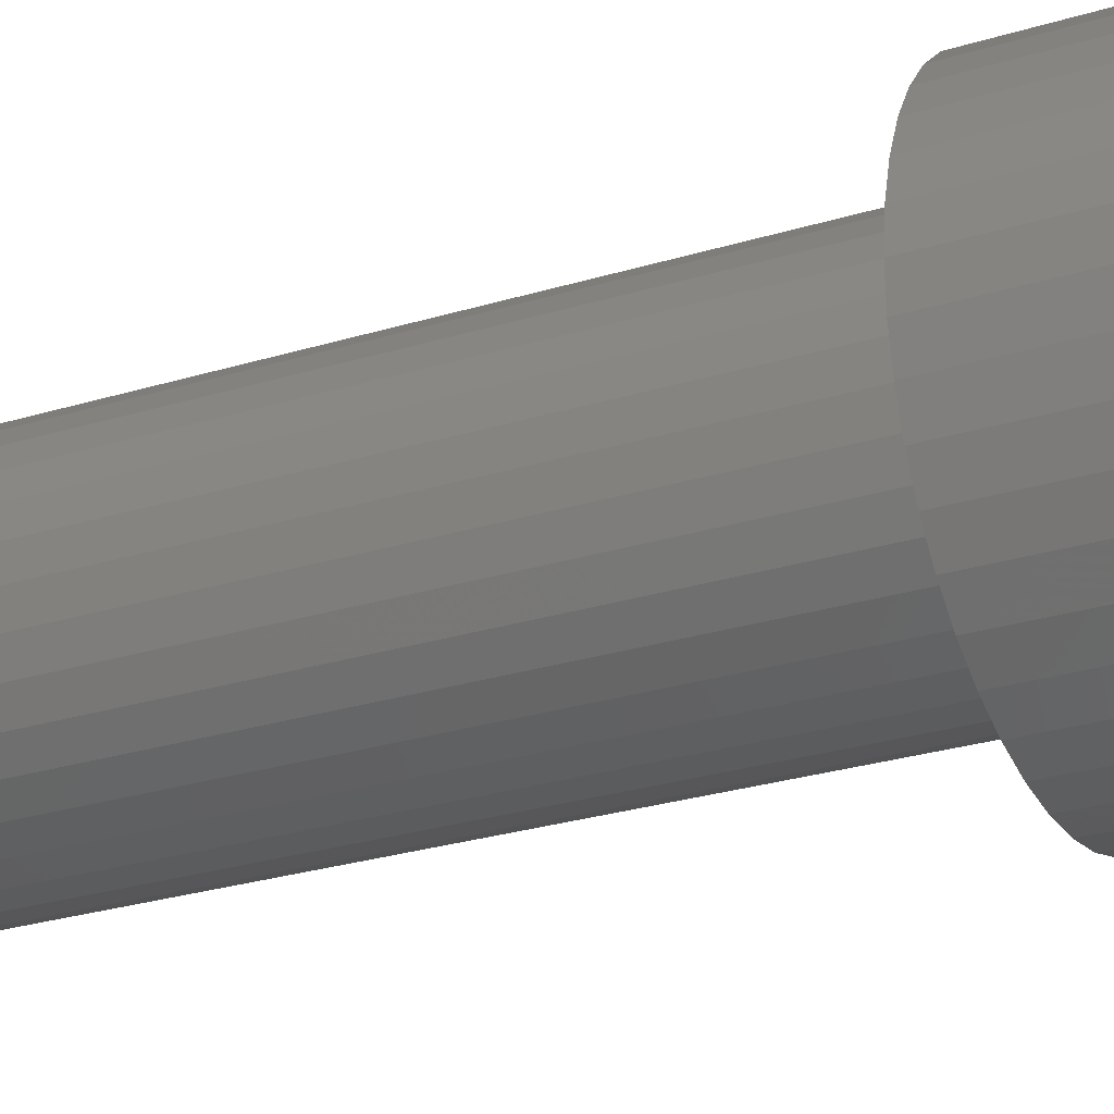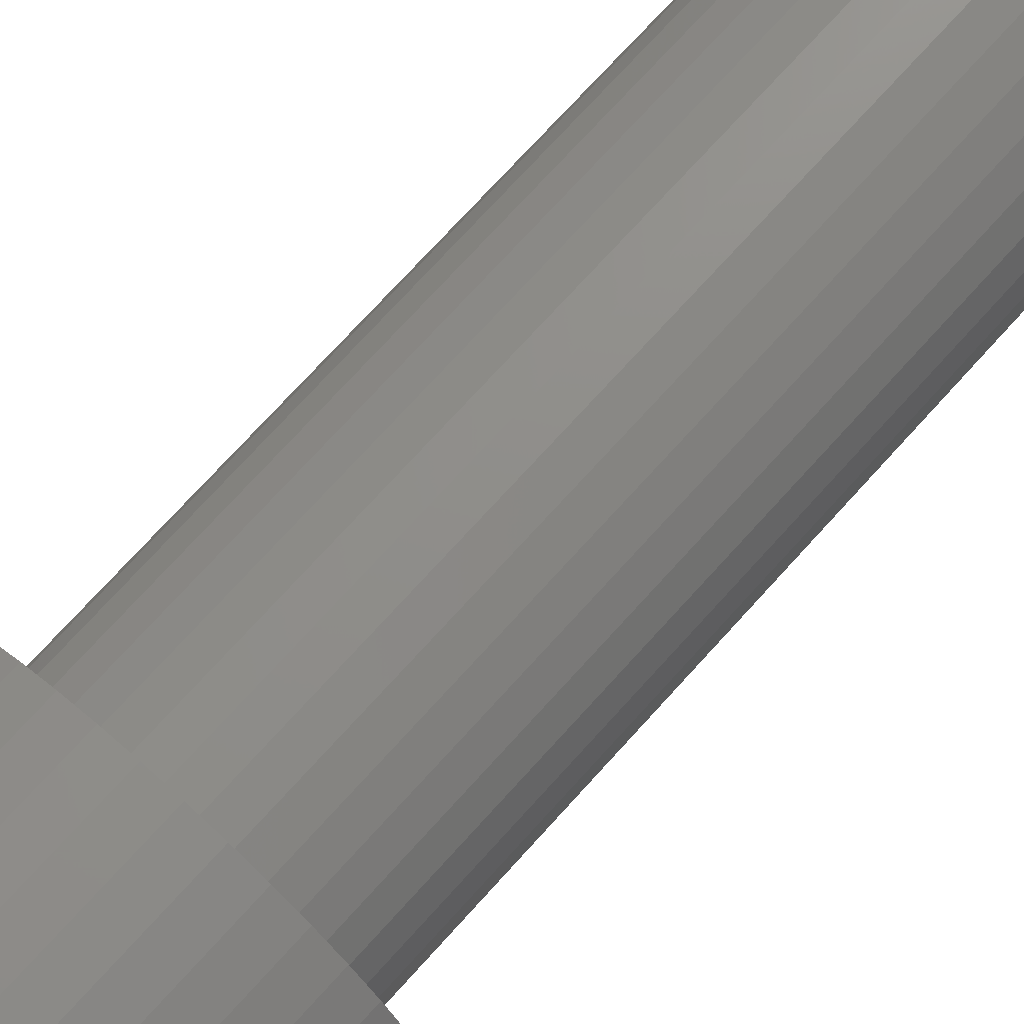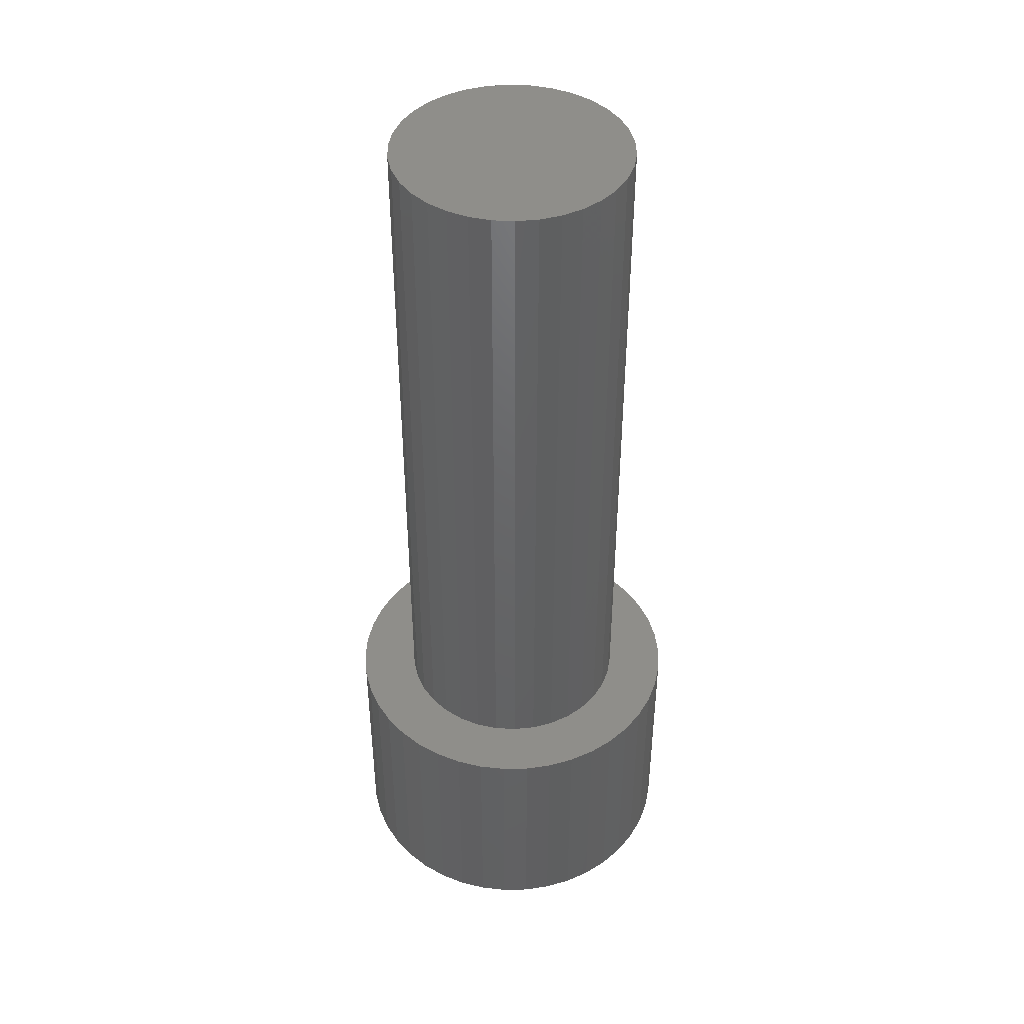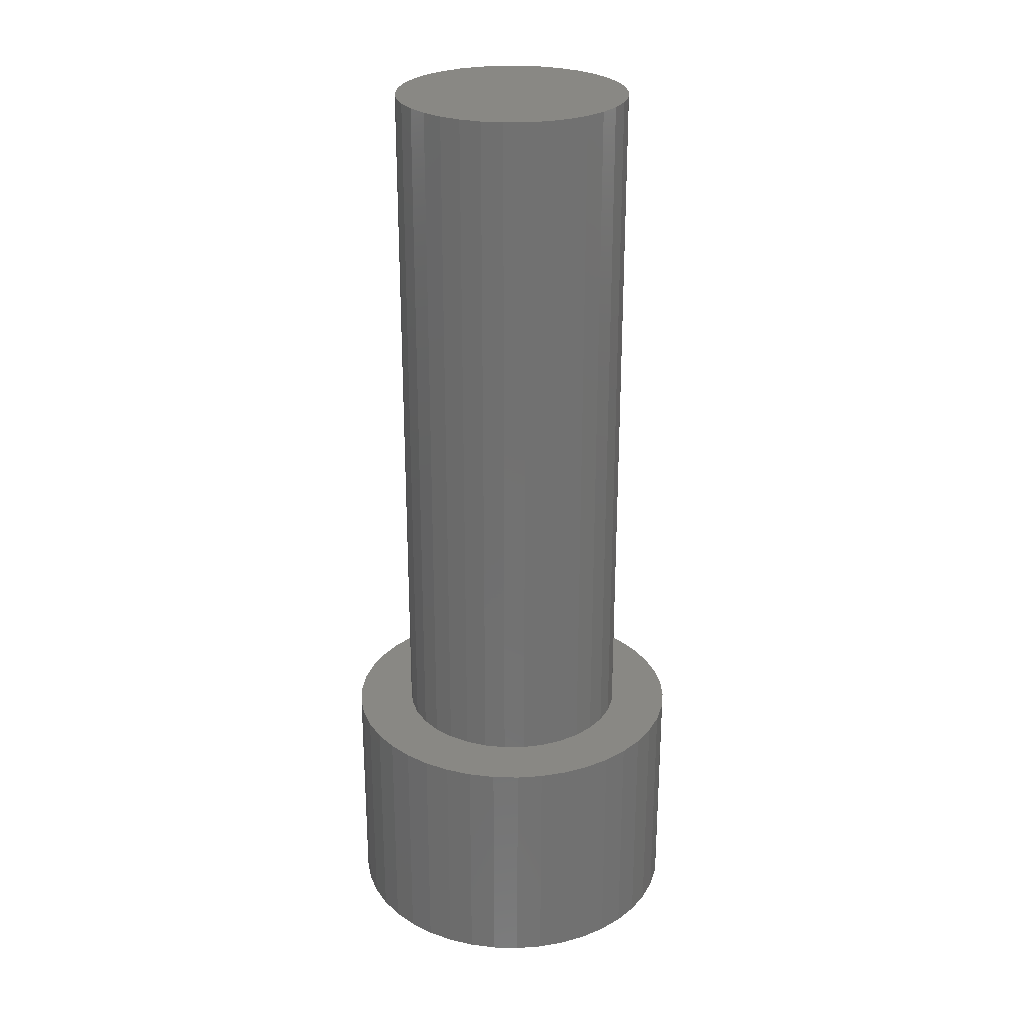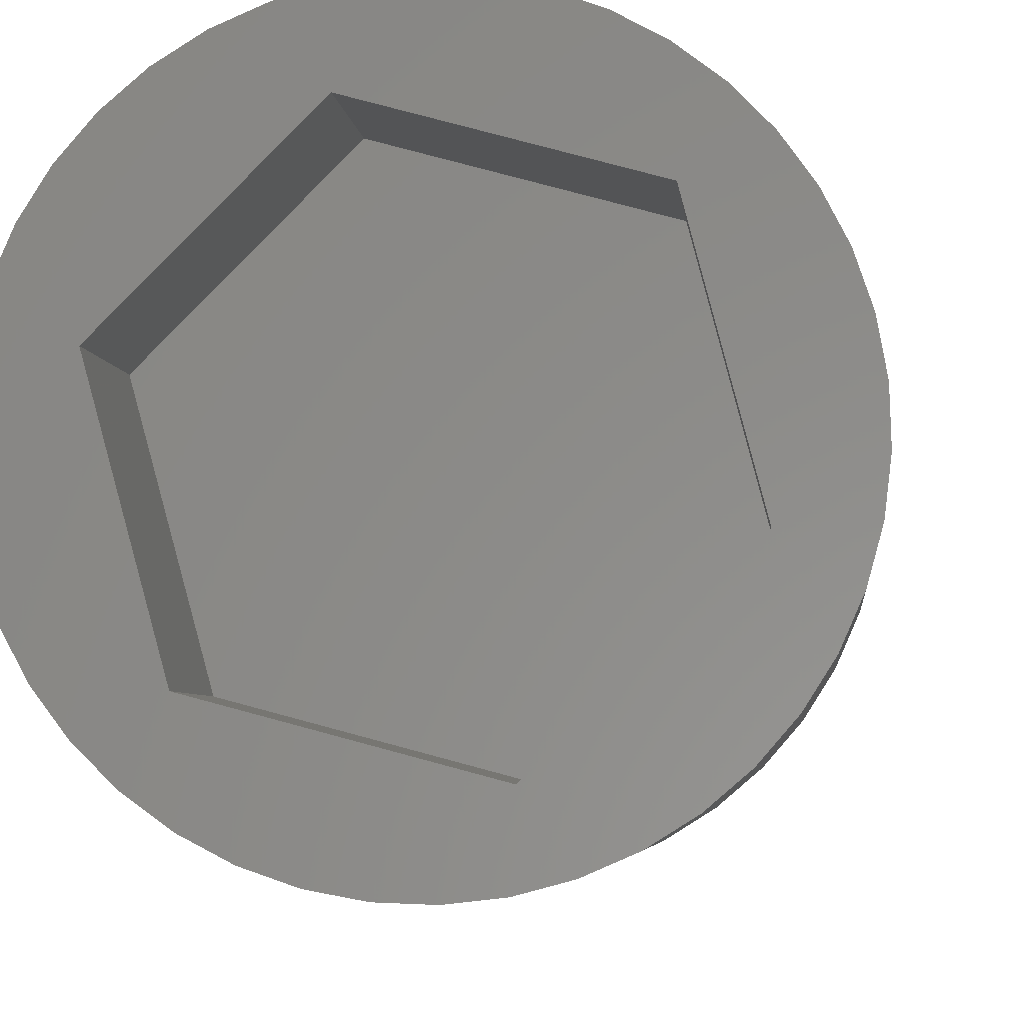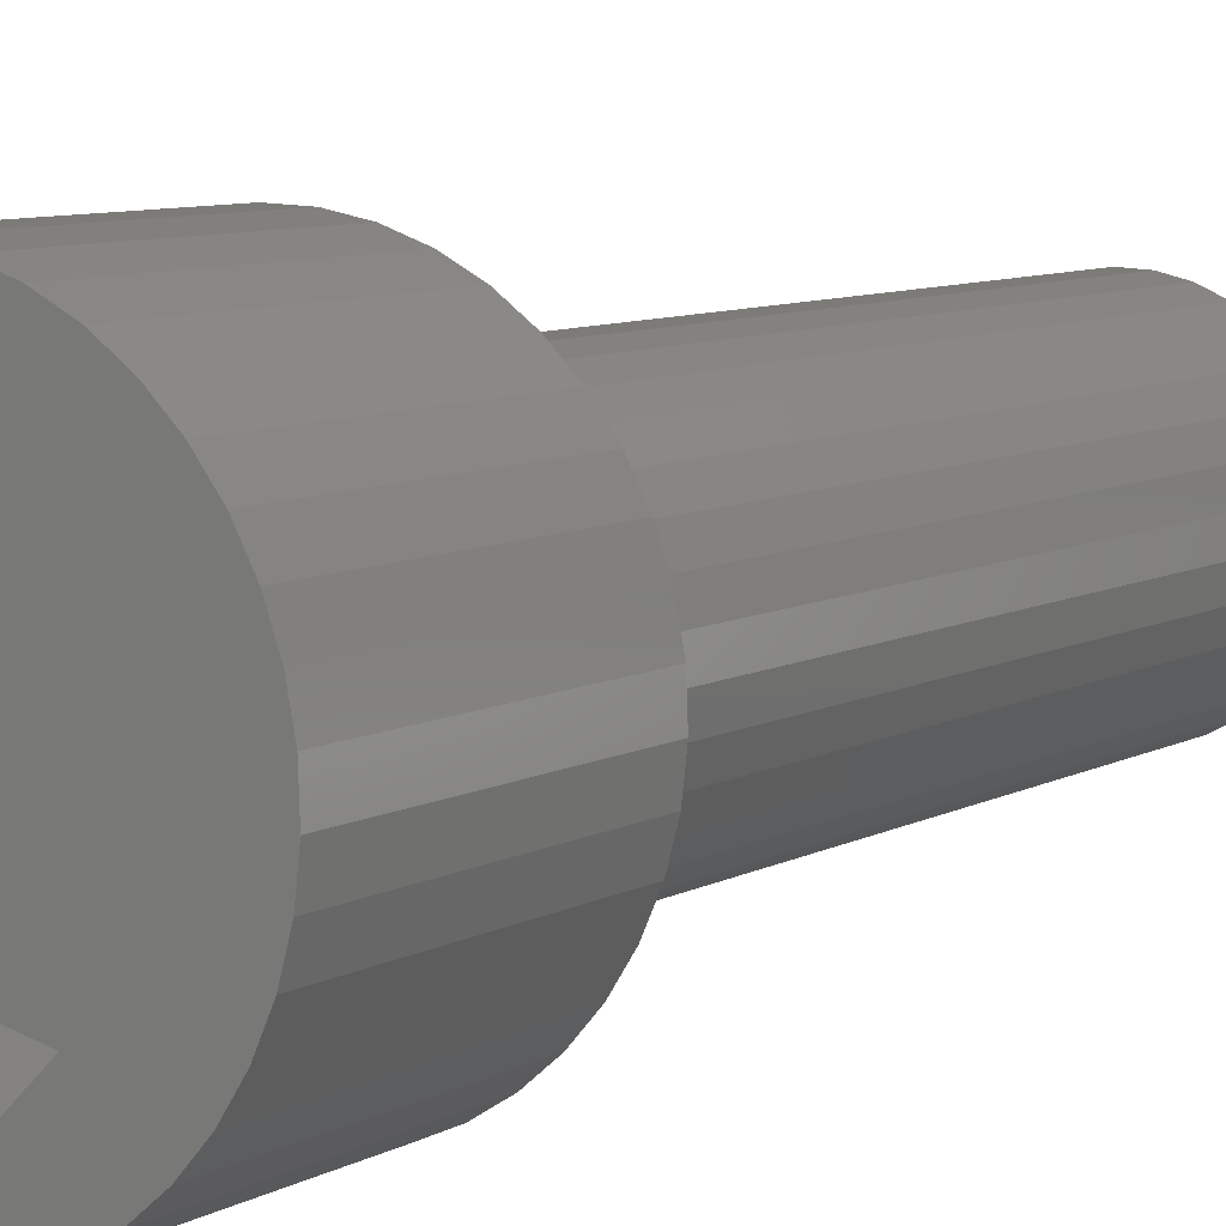
<metadata>
{"format":"stl","ext":"stl","renderer":"f3d","projection":"perspective","resolution":1024,"background":"white","views":[{"elev":-25.4,"azim":-63.1,"up":"+Z"},{"elev":72.3,"azim":42.0,"up":"+Z"},{"elev":43.5,"azim":112.3,"up":"+Y"},{"elev":26.5,"azim":107.3,"up":"+Y"},{"elev":-3.5,"azim":4.1,"up":"+Z"},{"elev":7.3,"azim":31.7,"up":"+Z"}]}
</metadata>
<code>
# stl→obj: 166 verts, 328 faces
v 3.715 -2.718 5.414
v 3.804 -2.718 5.326
v 3.786 -2.718 5.311
v 3.766 -2.718 5.3
v 3.744 -2.718 5.293
v 3.721 -2.718 5.289
v 3.698 -2.718 5.29
v 3.675 -2.718 5.296
v 3.654 -2.718 5.305
v 3.635 -2.718 5.318
v 3.619 -2.718 5.334
v 3.606 -2.718 5.353
v 3.597 -2.718 5.375
v 3.591 -2.718 5.397
v 3.59 -2.718 5.42
v 3.594 -2.718 5.443
v 3.601 -2.718 5.465
v 3.612 -2.718 5.485
v 3.627 -2.718 5.503
v 3.645 -2.718 5.517
v 3.665 -2.718 5.529
v 3.687 -2.718 5.536
v 3.709 -2.718 5.539
v 3.732 -2.718 5.538
v 3.755 -2.718 5.533
v 3.776 -2.718 5.524
v 3.795 -2.718 5.51
v 3.811 -2.718 5.494
v 3.824 -2.718 5.475
v 3.834 -2.718 5.454
v 3.839 -2.718 5.432
v 3.84 -2.718 5.409
v 3.837 -2.718 5.386
v 3.83 -2.718 5.364
v 3.818 -2.718 5.344
v 3.715 -3.593 5.414
v 3.855 -3.593 5.377
v 3.817 -3.593 5.516
v 3.678 -3.593 5.554
v 3.576 -3.593 5.452
v 3.613 -3.593 5.312
v 3.753 -3.593 5.275
v 3.597 -3.468 5.375
v 3.591 -3.468 5.397
v 3.786 -3.468 5.311
v 3.804 -3.468 5.326
v 3.59 -3.468 5.42
v 3.766 -3.468 5.3
v 3.594 -3.468 5.443
v 3.744 -3.468 5.293
v 3.601 -3.468 5.465
v 3.721 -3.468 5.289
v 3.612 -3.468 5.485
v 3.698 -3.468 5.29
v 3.627 -3.468 5.503
v 3.675 -3.468 5.296
v 3.654 -3.468 5.305
v 3.635 -3.468 5.318
v 3.619 -3.468 5.334
v 3.606 -3.468 5.353
v 3.824 -3.468 5.475
v 3.834 -3.468 5.454
v 3.839 -3.468 5.432
v 3.645 -3.468 5.517
v 3.84 -3.468 5.409
v 3.665 -3.468 5.529
v 3.837 -3.468 5.386
v 3.687 -3.468 5.536
v 3.83 -3.468 5.364
v 3.818 -3.468 5.344
v 3.709 -3.468 5.539
v 3.732 -3.468 5.538
v 3.755 -3.468 5.533
v 3.776 -3.468 5.524
v 3.795 -3.468 5.51
v 3.811 -3.468 5.494
v 3.817 -3.718 5.516
v 3.678 -3.718 5.554
v 3.576 -3.718 5.452
v 3.613 -3.718 5.312
v 3.753 -3.718 5.275
v 3.855 -3.718 5.377
v 3.564 -3.468 5.526
v 3.583 -3.468 5.547
v 3.604 -3.468 5.565
v 3.628 -3.468 5.58
v 3.549 -3.468 5.502
v 3.653 -3.468 5.591
v 3.538 -3.468 5.476
v 3.531 -3.468 5.449
v 3.68 -3.468 5.599
v 3.529 -3.468 5.393
v 3.528 -3.468 5.421
v 3.708 -3.468 5.602
v 3.736 -3.468 5.601
v 3.764 -3.468 5.595
v 3.534 -3.468 5.366
v 3.79 -3.468 5.586
v 3.543 -3.468 5.339
v 3.815 -3.468 5.573
v 3.556 -3.468 5.315
v 3.838 -3.468 5.556
v 3.573 -3.468 5.292
v 3.593 -3.468 5.272
v 3.857 -3.468 5.537
v 3.615 -3.468 5.256
v 3.874 -3.468 5.514
v 3.64 -3.468 5.242
v 3.887 -3.468 5.489
v 3.896 -3.468 5.463
v 3.667 -3.468 5.233
v 3.902 -3.468 5.435
v 3.694 -3.468 5.228
v 3.903 -3.468 5.407
v 3.722 -3.468 5.227
v 3.899 -3.468 5.379
v 3.75 -3.468 5.23
v 3.892 -3.468 5.352
v 3.777 -3.468 5.237
v 3.881 -3.468 5.327
v 3.803 -3.468 5.249
v 3.866 -3.468 5.303
v 3.827 -3.468 5.263
v 3.848 -3.468 5.282
v 3.75 -3.718 5.23
v 3.777 -3.718 5.237
v 3.667 -3.718 5.233
v 3.902 -3.718 5.435
v 3.903 -3.718 5.407
v 3.549 -3.718 5.502
v 3.538 -3.718 5.476
v 3.736 -3.718 5.601
v 3.708 -3.718 5.602
v 3.896 -3.718 5.463
v 3.803 -3.718 5.249
v 3.564 -3.718 5.526
v 3.764 -3.718 5.595
v 3.887 -3.718 5.489
v 3.827 -3.718 5.263
v 3.79 -3.718 5.586
v 3.848 -3.718 5.282
v 3.874 -3.718 5.514
v 3.583 -3.718 5.547
v 3.815 -3.718 5.573
v 3.838 -3.718 5.556
v 3.857 -3.718 5.537
v 3.534 -3.718 5.366
v 3.543 -3.718 5.339
v 3.556 -3.718 5.315
v 3.573 -3.718 5.292
v 3.593 -3.718 5.272
v 3.615 -3.718 5.256
v 3.64 -3.718 5.242
v 3.866 -3.718 5.303
v 3.881 -3.718 5.327
v 3.628 -3.718 5.58
v 3.604 -3.718 5.565
v 3.892 -3.718 5.352
v 3.653 -3.718 5.591
v 3.899 -3.718 5.379
v 3.68 -3.718 5.599
v 3.531 -3.718 5.449
v 3.528 -3.718 5.421
v 3.529 -3.718 5.393
v 3.694 -3.718 5.228
v 3.722 -3.718 5.227
f 1 2 3
f 1 3 4
f 1 4 5
f 1 5 6
f 1 6 7
f 1 7 8
f 1 8 9
f 1 9 10
f 1 10 11
f 1 11 12
f 1 12 13
f 1 13 14
f 1 14 15
f 1 15 16
f 1 16 17
f 1 17 18
f 1 18 19
f 1 19 20
f 1 20 21
f 1 21 22
f 1 22 23
f 1 23 24
f 1 24 25
f 1 25 26
f 1 26 27
f 1 27 28
f 1 28 29
f 1 29 30
f 1 30 31
f 1 31 32
f 1 32 33
f 1 33 34
f 1 34 35
f 1 35 2
f 36 37 38
f 36 38 39
f 36 39 40
f 36 40 41
f 36 41 42
f 36 42 37
f 13 12 43
f 14 43 44
f 45 2 46
f 14 13 43
f 3 2 45
f 15 44 47
f 15 14 44
f 48 3 45
f 4 3 48
f 16 47 49
f 16 15 47
f 50 4 48
f 5 4 50
f 17 49 51
f 17 16 49
f 52 5 50
f 6 5 52
f 18 17 51
f 18 51 53
f 54 6 52
f 7 6 54
f 19 53 55
f 19 18 53
f 56 7 54
f 8 7 56
f 57 8 56
f 9 8 57
f 58 9 57
f 10 9 58
f 59 10 58
f 11 10 59
f 60 11 59
f 12 11 60
f 43 12 60
f 29 28 61
f 62 29 61
f 30 29 62
f 63 30 62
f 20 19 55
f 20 55 64
f 31 30 63
f 65 31 63
f 21 64 66
f 32 31 65
f 21 20 64
f 67 32 65
f 33 32 67
f 22 66 68
f 22 21 66
f 69 33 67
f 34 33 69
f 70 34 69
f 23 68 71
f 35 34 70
f 23 22 68
f 46 35 70
f 24 71 72
f 2 35 46
f 24 23 71
f 25 72 73
f 25 24 72
f 74 25 73
f 26 25 74
f 75 26 74
f 27 26 75
f 76 27 75
f 28 27 76
f 61 28 76
f 77 78 38
f 78 39 38
f 78 79 39
f 79 40 39
f 40 79 41
f 41 79 80
f 41 80 42
f 42 80 81
f 37 42 82
f 42 81 82
f 82 77 37
f 77 38 37
f 55 83 84
f 55 84 85
f 64 85 86
f 64 55 85
f 53 87 83
f 53 83 55
f 66 86 88
f 66 64 86
f 51 87 53
f 51 89 87
f 49 89 51
f 49 90 89
f 68 66 88
f 68 88 91
f 47 90 49
f 47 92 93
f 47 93 90
f 71 91 94
f 71 94 95
f 71 68 91
f 72 71 95
f 72 95 96
f 44 92 47
f 44 97 92
f 73 72 96
f 73 96 98
f 43 97 44
f 43 99 97
f 74 73 98
f 74 98 100
f 60 99 43
f 60 101 99
f 75 74 100
f 75 100 102
f 59 103 101
f 59 101 60
f 104 59 58
f 104 103 59
f 105 76 75
f 105 75 102
f 106 58 57
f 106 104 58
f 107 61 76
f 107 76 105
f 108 57 56
f 108 106 57
f 109 62 61
f 109 61 107
f 110 63 62
f 110 62 109
f 111 56 54
f 111 108 56
f 112 65 63
f 112 63 110
f 113 54 52
f 113 111 54
f 114 65 112
f 115 113 52
f 116 67 65
f 116 65 114
f 117 115 52
f 117 52 50
f 118 69 67
f 118 67 116
f 119 50 48
f 119 117 50
f 120 70 69
f 120 69 118
f 121 119 48
f 121 48 45
f 122 46 70
f 122 70 120
f 123 121 45
f 123 45 46
f 124 46 122
f 124 123 46
f 81 125 126
f 81 80 127
f 128 82 129
f 130 131 79
f 132 133 78
f 134 77 82
f 135 81 126
f 134 82 128
f 136 130 79
f 137 78 77
f 137 132 78
f 138 77 134
f 139 81 135
f 140 137 77
f 141 81 139
f 142 77 138
f 143 136 79
f 144 140 77
f 145 144 77
f 146 77 142
f 146 145 77
f 80 147 148
f 80 148 149
f 80 149 150
f 80 150 151
f 82 81 141
f 80 151 152
f 80 152 153
f 82 141 154
f 80 153 127
f 82 154 155
f 78 143 79
f 78 156 157
f 78 157 143
f 158 82 155
f 159 156 78
f 160 82 158
f 161 159 78
f 129 82 160
f 79 131 162
f 79 162 163
f 79 163 164
f 79 164 147
f 79 147 80
f 133 161 78
f 81 127 165
f 81 165 166
f 81 166 125
f 124 154 141
f 102 144 145
f 124 122 154
f 102 100 144
f 105 145 146
f 85 84 143
f 85 143 157
f 105 102 145
f 107 146 142
f 107 105 146
f 86 157 156
f 86 85 157
f 109 142 138
f 109 107 142
f 88 156 159
f 88 86 156
f 110 109 138
f 110 138 134
f 91 159 161
f 91 88 159
f 112 110 134
f 112 134 128
f 94 161 133
f 94 91 161
f 114 112 128
f 114 128 129
f 95 133 132
f 95 94 133
f 116 114 129
f 116 129 160
f 96 132 137
f 118 116 160
f 96 95 132
f 118 160 158
f 98 137 140
f 120 118 158
f 98 96 137
f 120 158 155
f 100 140 144
f 122 155 154
f 122 120 155
f 100 98 140
f 150 104 151
f 103 104 150
f 139 124 141
f 149 103 150
f 101 103 149
f 123 124 139
f 148 101 149
f 99 101 148
f 135 123 139
f 147 99 148
f 121 123 135
f 97 99 147
f 164 97 147
f 126 121 135
f 119 121 126
f 92 97 164
f 125 119 126
f 163 92 164
f 117 119 125
f 93 92 163
f 162 93 163
f 166 117 125
f 90 93 162
f 115 117 166
f 131 90 162
f 165 115 166
f 89 90 131
f 113 115 165
f 130 89 131
f 127 113 165
f 87 89 130
f 111 113 127
f 136 87 130
f 153 111 127
f 83 87 136
f 108 111 153
f 143 83 136
f 84 83 143
f 152 108 153
f 106 108 152
f 151 106 152
f 104 106 151

</code>
